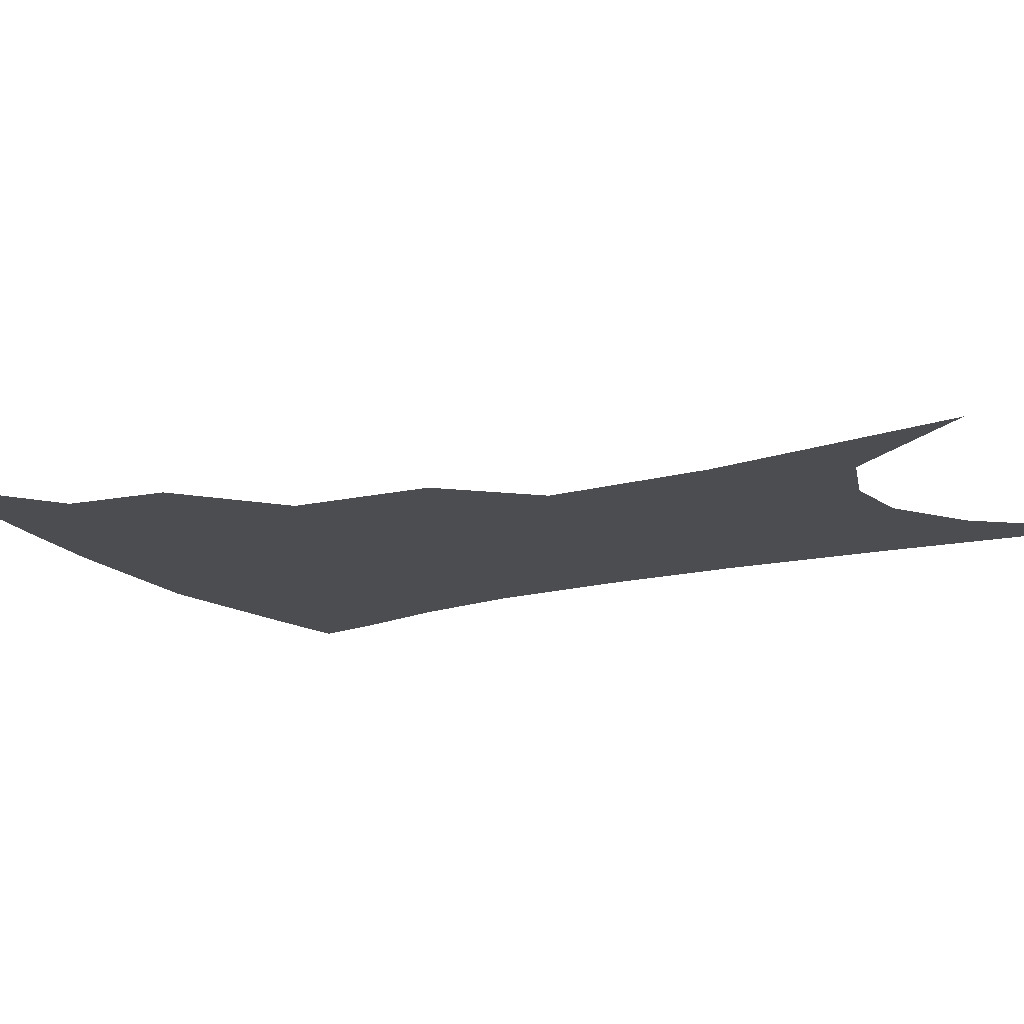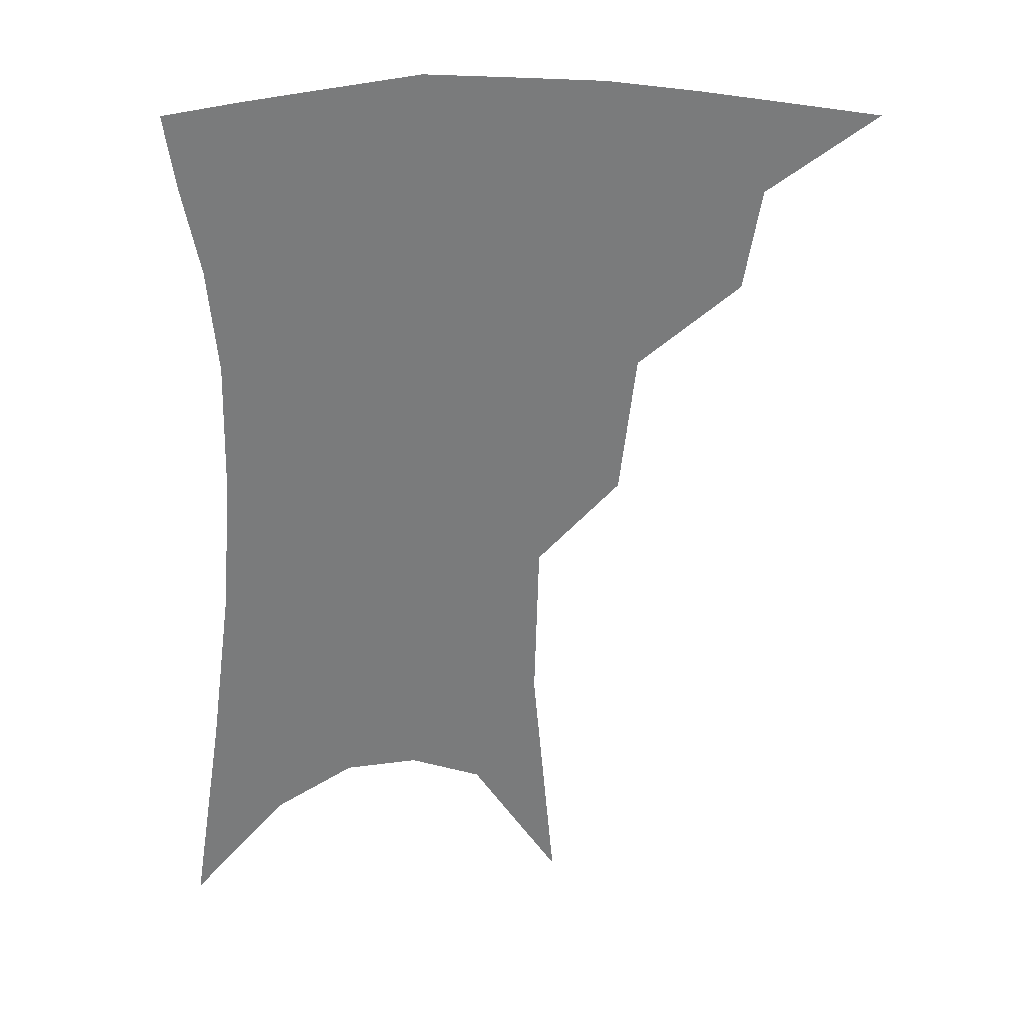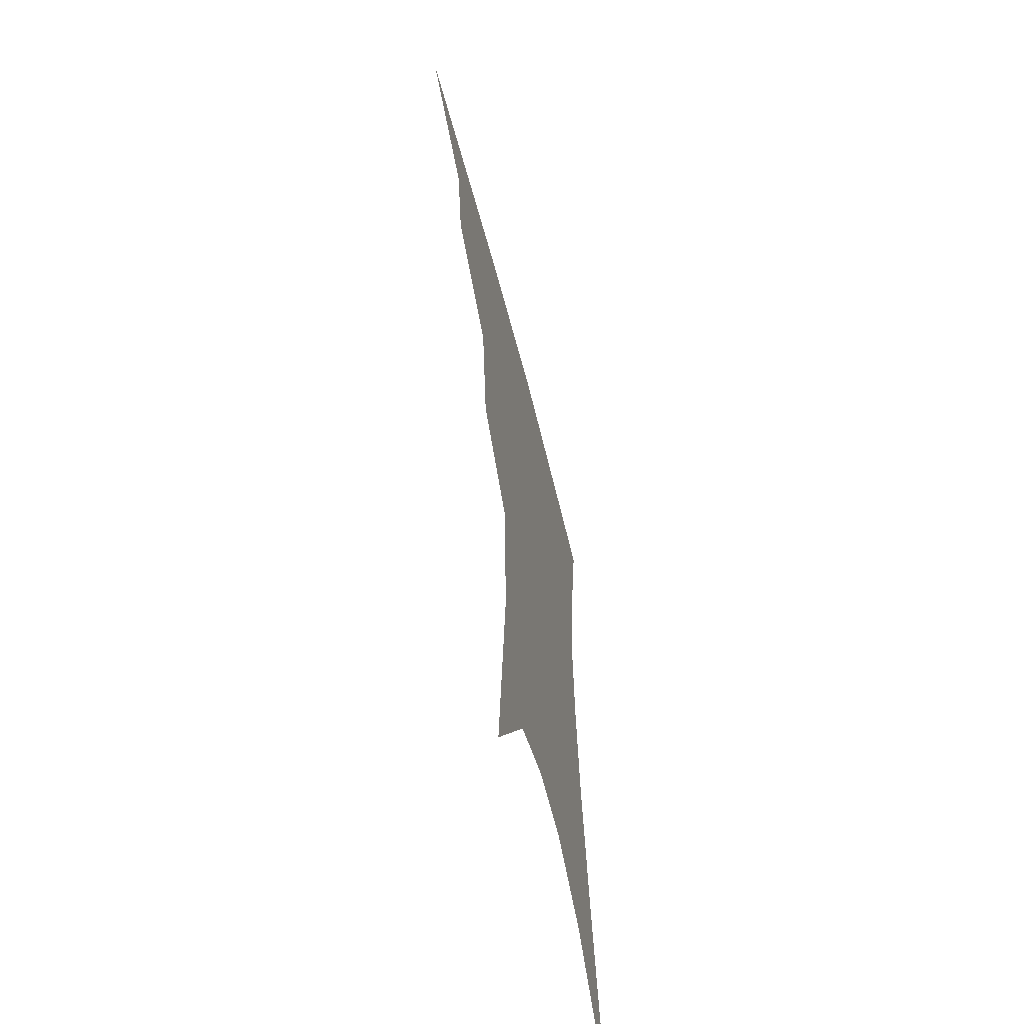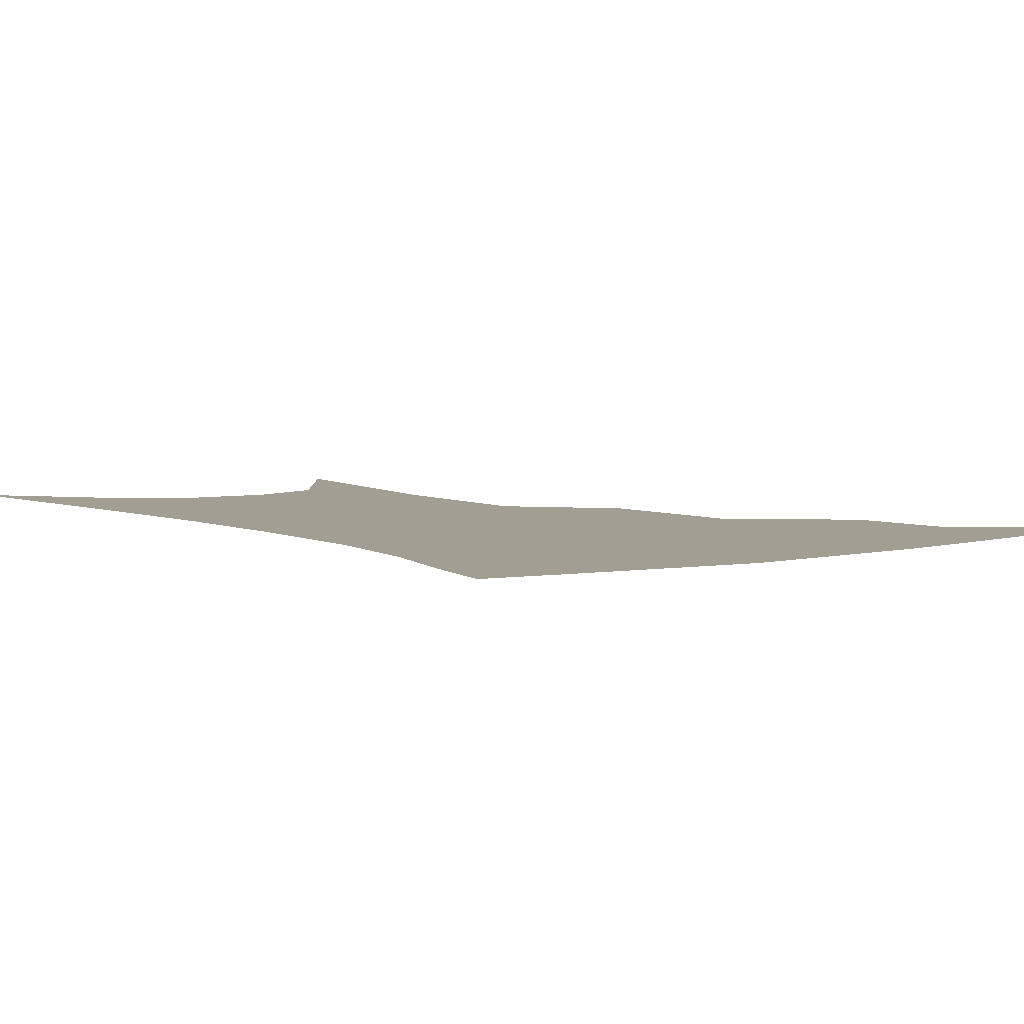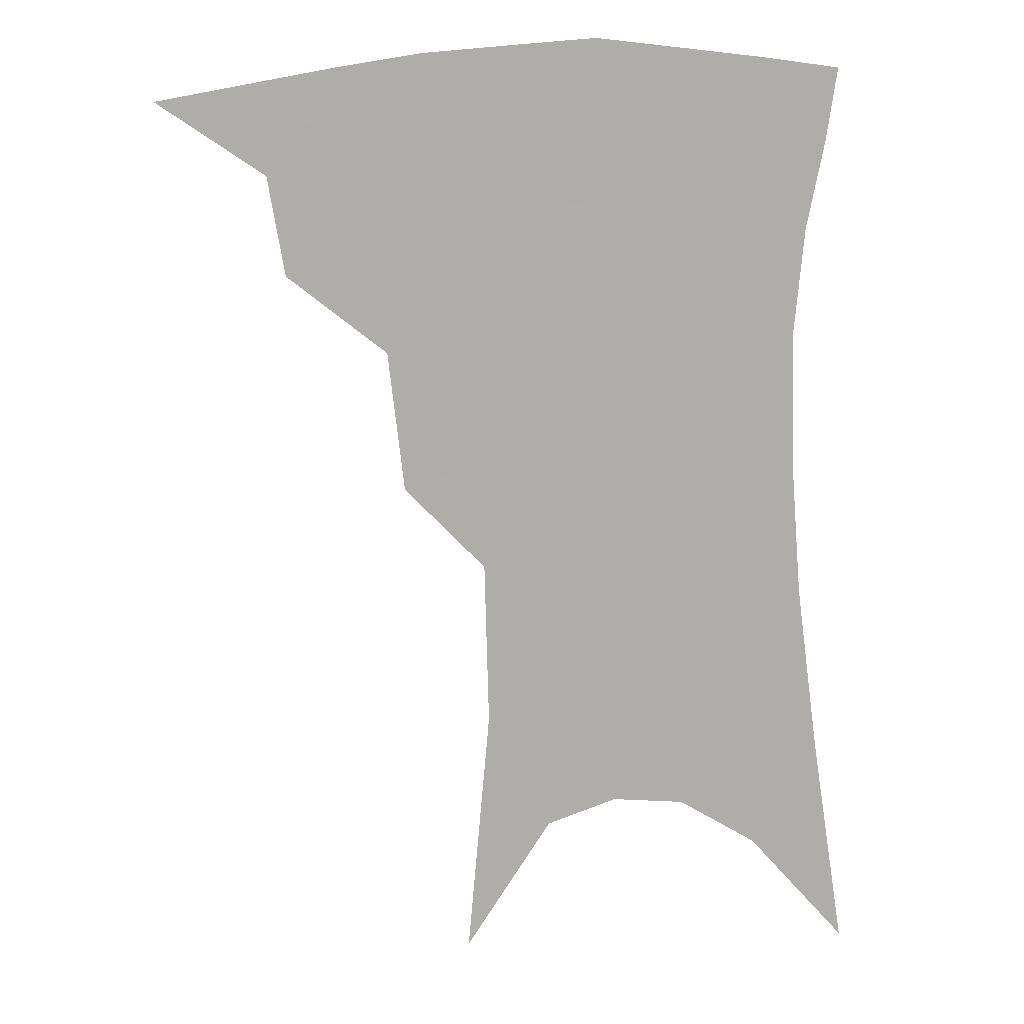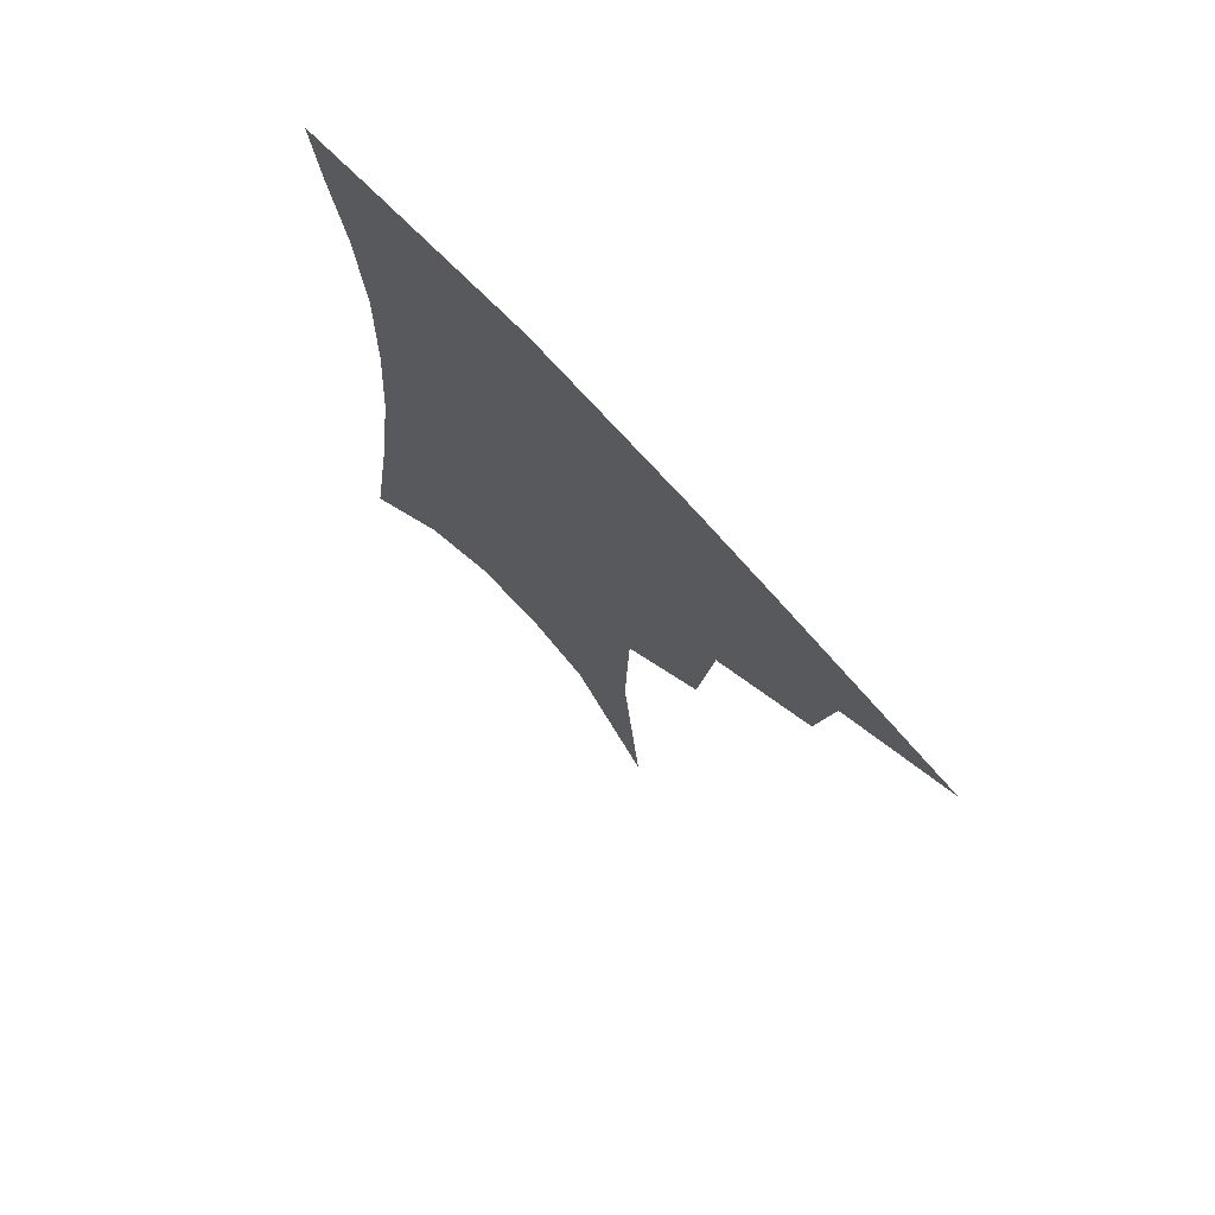
<metadata>
{"format":"obj","ext":"obj","renderer":"f3d","projection":"perspective","resolution":1024,"background":"white","views":[{"elev":-16.2,"azim":-58.4,"up":"+Z"},{"elev":32.1,"azim":172.9,"up":"+Y"},{"elev":-61.6,"azim":-75.9,"up":"+Y"},{"elev":5.1,"azim":147.0,"up":"+Z"},{"elev":13.1,"azim":-1.0,"up":"+Y"},{"elev":73.8,"azim":-133.3,"up":"+Y"}]}
</metadata>
<code>
v 474.1 344.3 0
v 510.1 295.1 0
v 505.3 323.6 0
v 500.1 349.2 0
v 543.5 232.5 0
v 538.9 272.9 0
v 533.9 303 0
v 529.9 329 0
v 525.1 353.8 0
v 561.6 89.38 0
v 568 161.9 0
v 566.7 209 0
v 562.9 250.1 0
v 559.8 283.7 0
v 557.2 309.9 0
v 553.8 333.1 0
v 549.8 357.8 0
v 586.1 128.4 0
v 586.8 179.6 0
v 584.4 222.1 0
v 581.9 259.7 0
v 580.3 288.4 0
v 579.2 313.1 0
v 578.4 335.8 0
v 574.8 360 0
v 605.9 136.2 0
v 604.4 185.7 0
v 601.9 227 0
v 600.5 262.9 0
v 600.3 291.5 0
v 600.6 315.2 0
v 600.7 337.1 0
v 598.4 361.9 0
v 626.3 135.1 0
v 622 188.4 0
v 619.6 227.6 0
v 618.8 260.9 0
v 619.5 290.1 0
v 621 314.9 0
v 622.7 337 0
v 623.8 359.1 0
v 648.2 122.4 0
v 641.3 179.5 0
v 638.3 219.5 0
v 637.2 254.3 0
v 637.7 288 0
v 640.6 314.2 0
v 644 335.6 0
v 646 356.6 0
v 675.6 91.95 0
v 666.4 153 0
v 660.1 201.3 0
v 657.1 240.5 0
v 656.2 278.4 0
v 658.9 308.3 0
v 663.8 333.3 0
v 666.8 353.8 0
v 721 361 0
f 3 4 1
f 6 7 2
f 2 7 3
f 7 8 3
f 3 8 4
f 8 9 4
f 12 13 5
f 5 13 6
f 13 14 6
f 6 14 7
f 14 15 7
f 7 15 8
f 15 16 8
f 8 16 9
f 16 17 9
f 10 18 11
f 18 19 11
f 11 19 12
f 19 20 12
f 12 20 13
f 20 21 13
f 13 21 14
f 21 22 14
f 14 22 15
f 22 23 15
f 15 23 16
f 23 24 16
f 16 24 17
f 24 25 17
f 18 26 19
f 26 27 19
f 19 27 20
f 27 28 20
f 20 28 21
f 28 29 21
f 21 29 22
f 29 30 22
f 22 30 23
f 30 31 23
f 23 31 24
f 31 32 24
f 24 32 25
f 32 33 25
f 26 34 27
f 34 35 27
f 27 35 28
f 35 36 28
f 28 36 29
f 36 37 29
f 29 37 30
f 37 38 30
f 30 38 31
f 38 39 31
f 31 39 32
f 39 40 32
f 32 40 33
f 40 41 33
f 34 42 35
f 42 43 35
f 35 43 36
f 43 44 36
f 36 44 37
f 44 45 37
f 37 45 38
f 45 46 38
f 38 46 39
f 46 47 39
f 39 47 40
f 47 48 40
f 40 48 41
f 48 49 41
f 42 50 43
f 50 51 43
f 43 51 44
f 51 52 44
f 44 52 45
f 52 53 45
f 45 53 46
f 53 54 46
f 46 54 47
f 54 55 47
f 47 55 48
f 55 56 48
f 48 56 49
f 56 57 49

</code>
